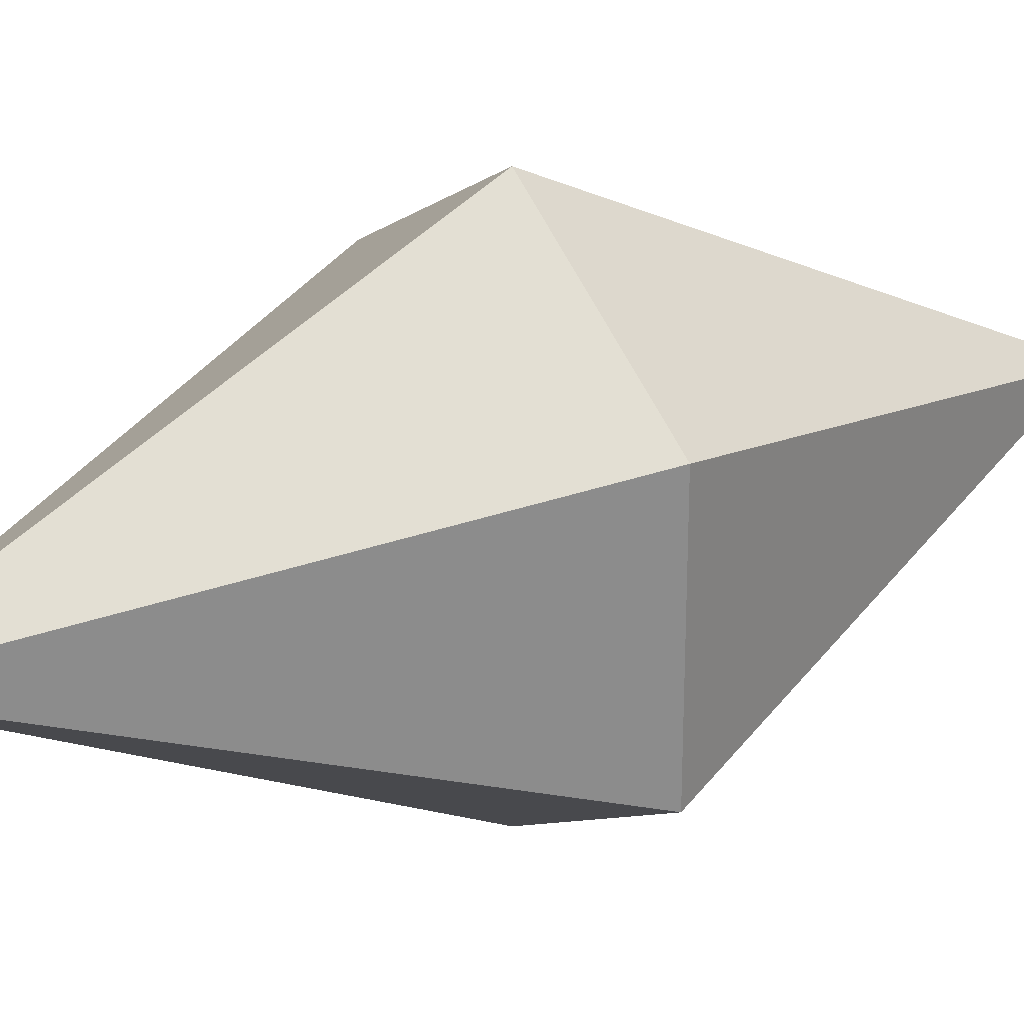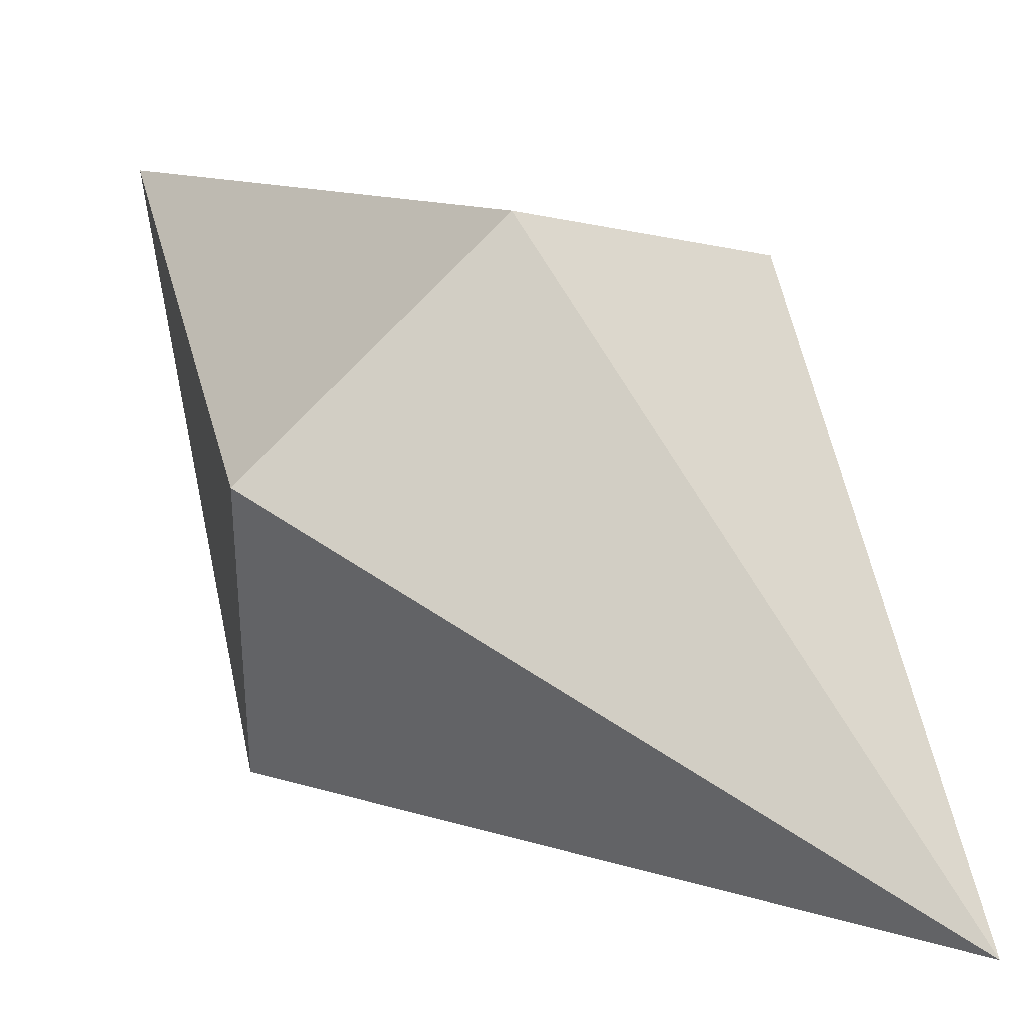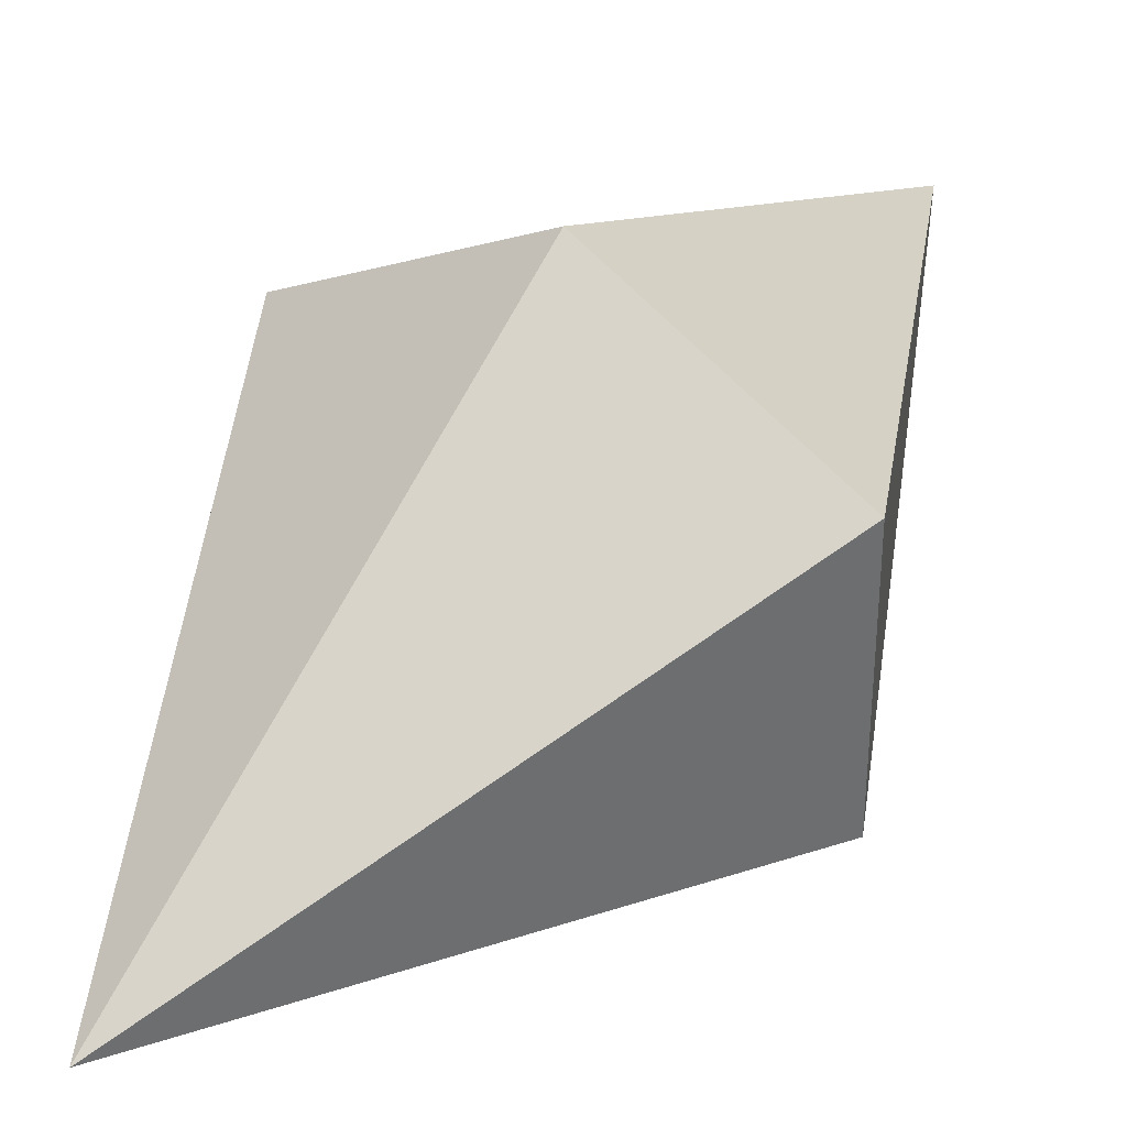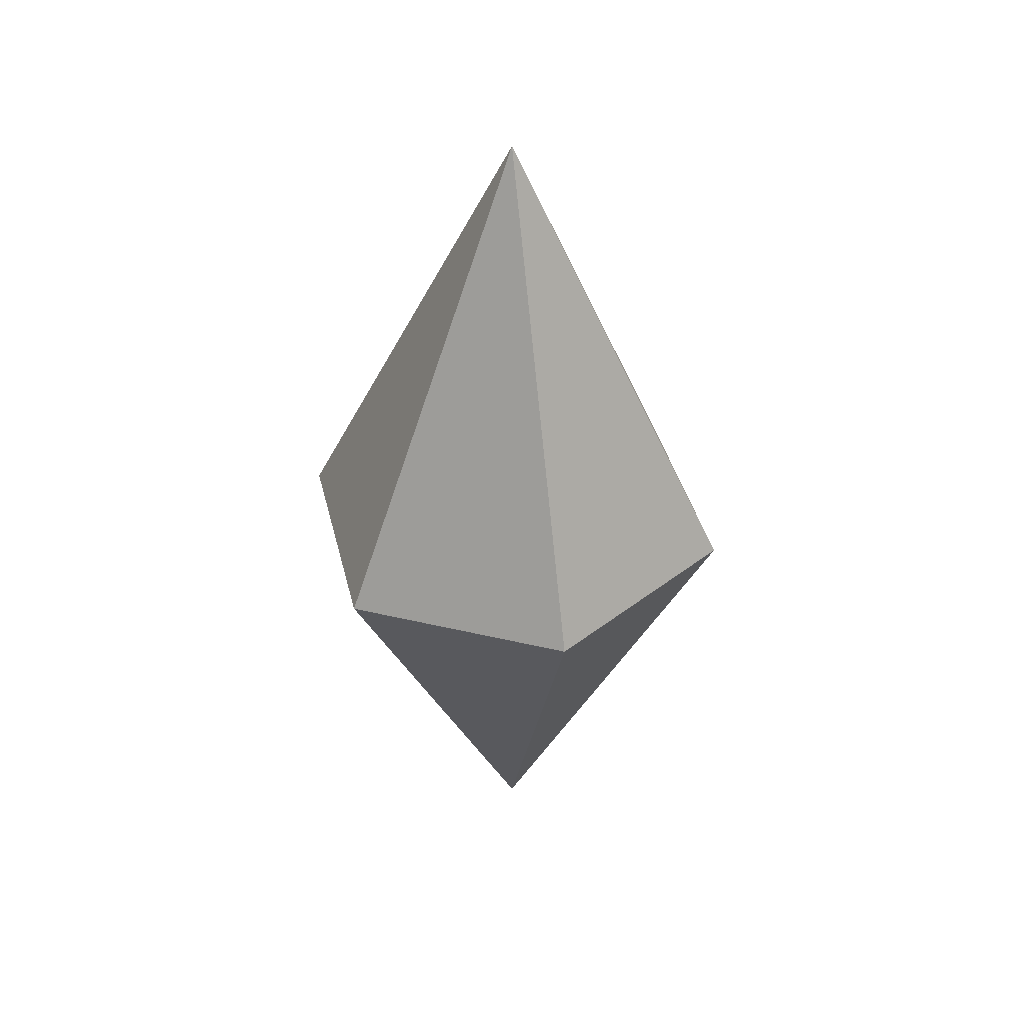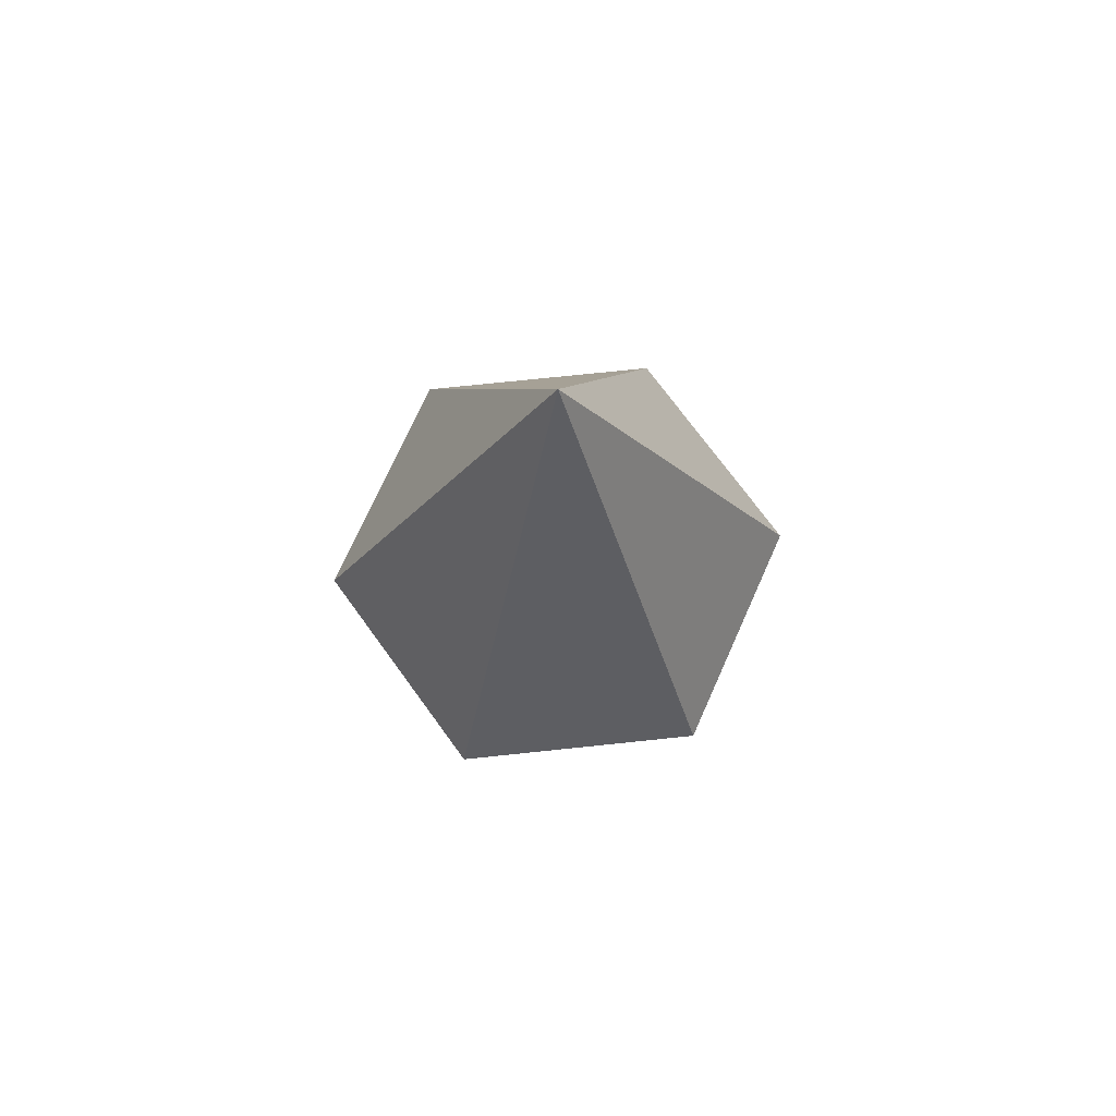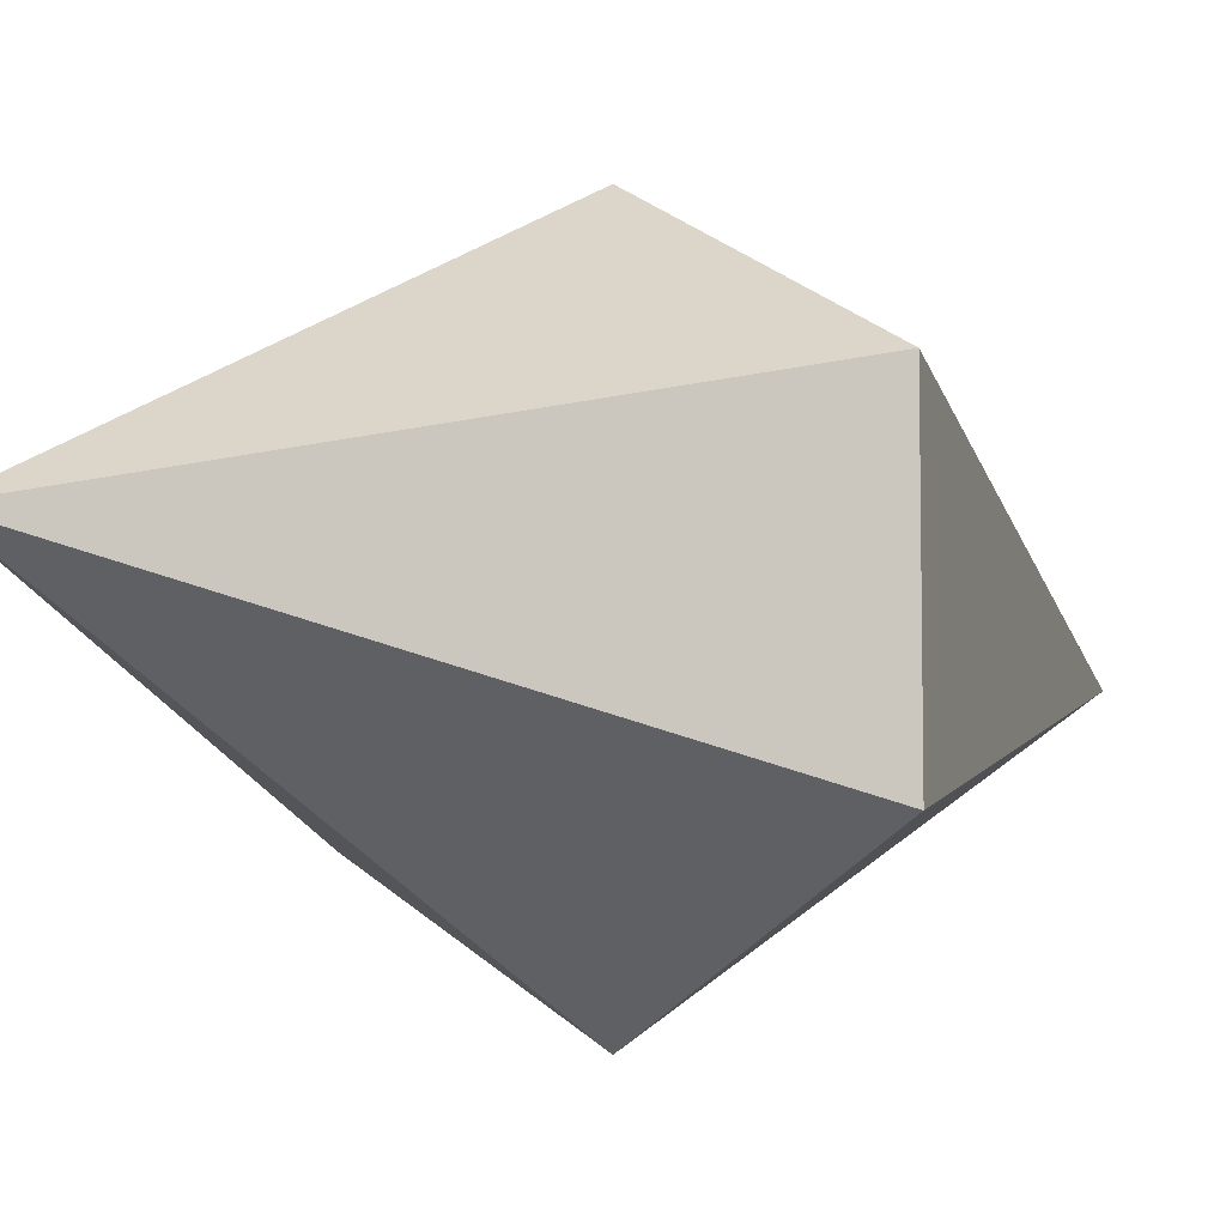
<metadata>
{"format":"obj","ext":"obj","renderer":"f3d","projection":"perspective","resolution":1024,"background":"white","views":[{"elev":26.2,"azim":59.6,"up":"+Z"},{"elev":40.2,"azim":-35.1,"up":"+Z"},{"elev":38.9,"azim":31.6,"up":"+Z"},{"elev":40.0,"azim":-133.6,"up":"+Y"},{"elev":72.6,"azim":-156.0,"up":"+Y"},{"elev":-7.8,"azim":40.4,"up":"+Z"}]}
</metadata>
<code>
o Quartz_004_Circle.001
v 0 2 0
v 0 0 -1
v -0.866 0 -0.5
v -0.866 0 0.5
v 0 0 1
v 0.866 0 0.5
v 0.866 0 -0.5
v 0 -2 0
f 6 7 1
f 4 5 1
f 2 3 1
f 7 2 1
f 5 6 1
f 3 4 1
f 6 8 7
f 4 8 5
f 2 8 3
f 7 8 2
f 5 8 6
f 3 8 4

</code>
